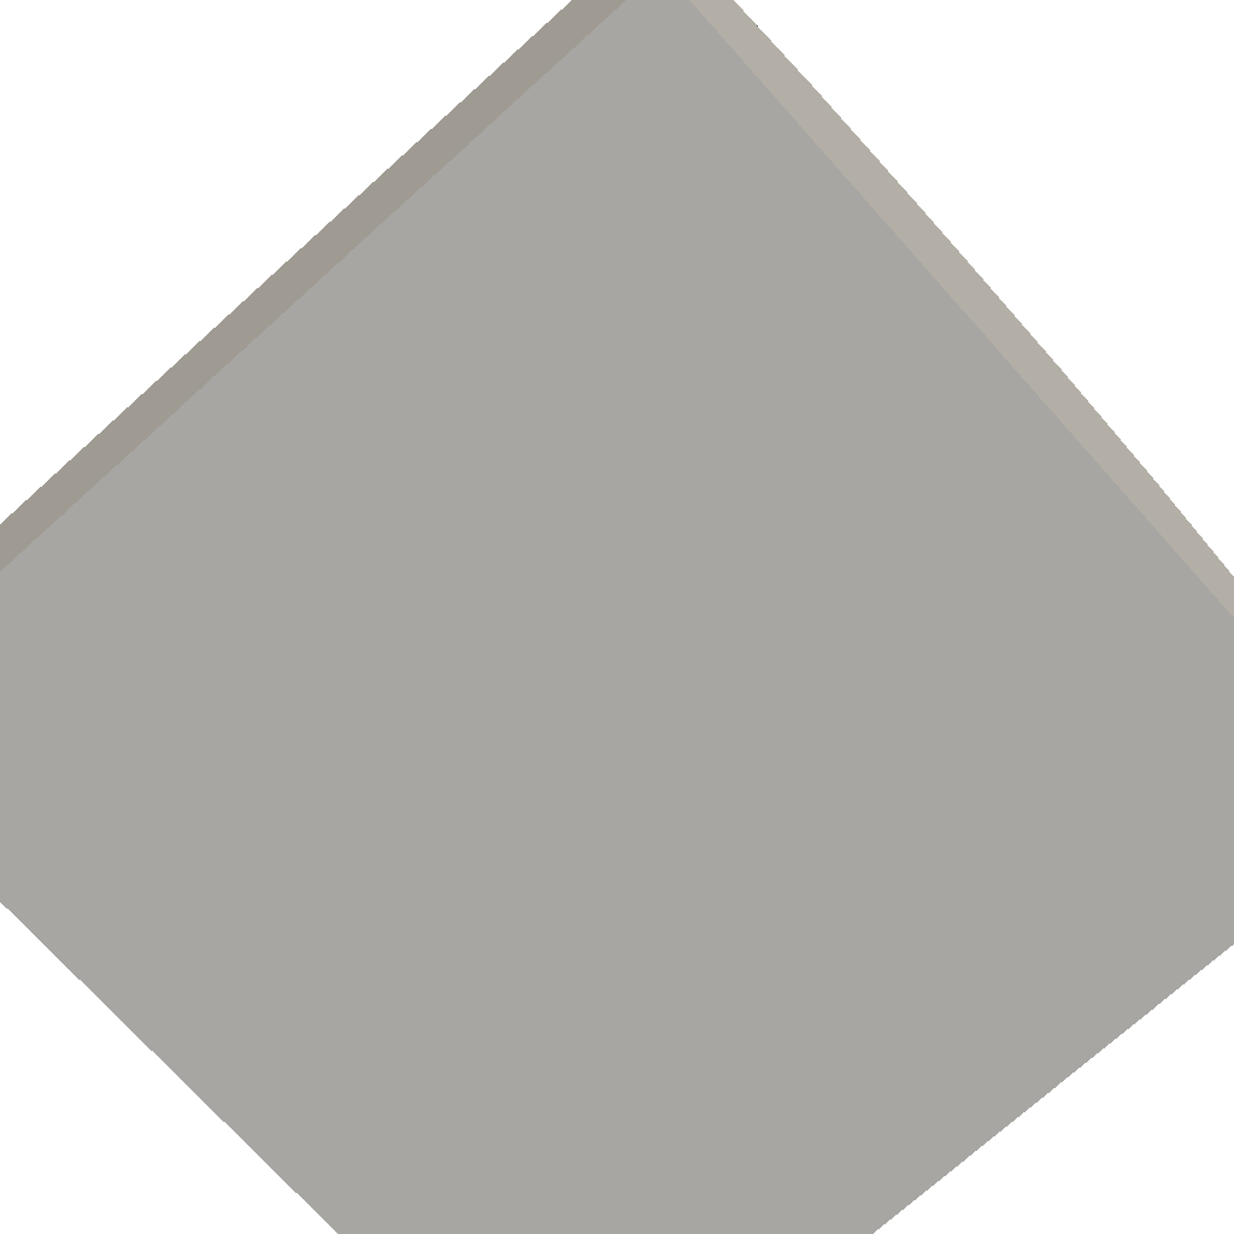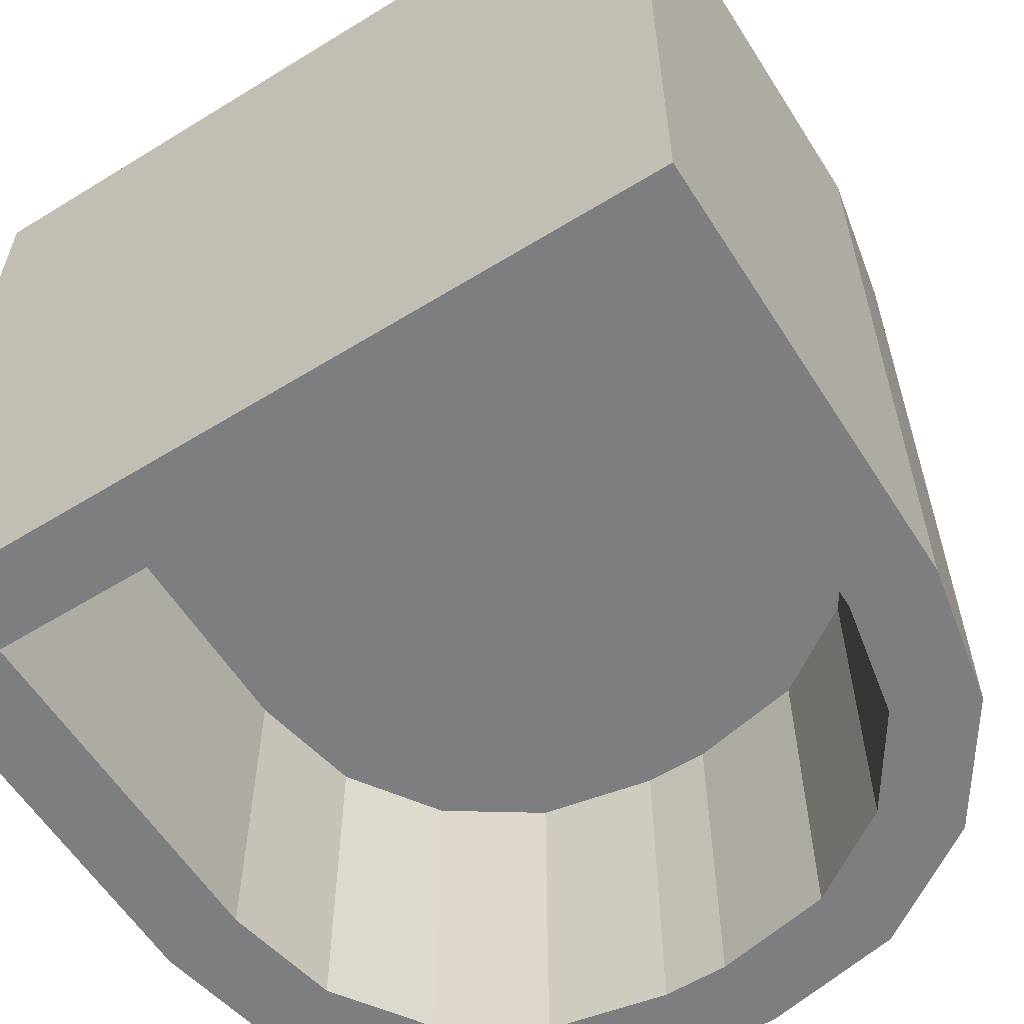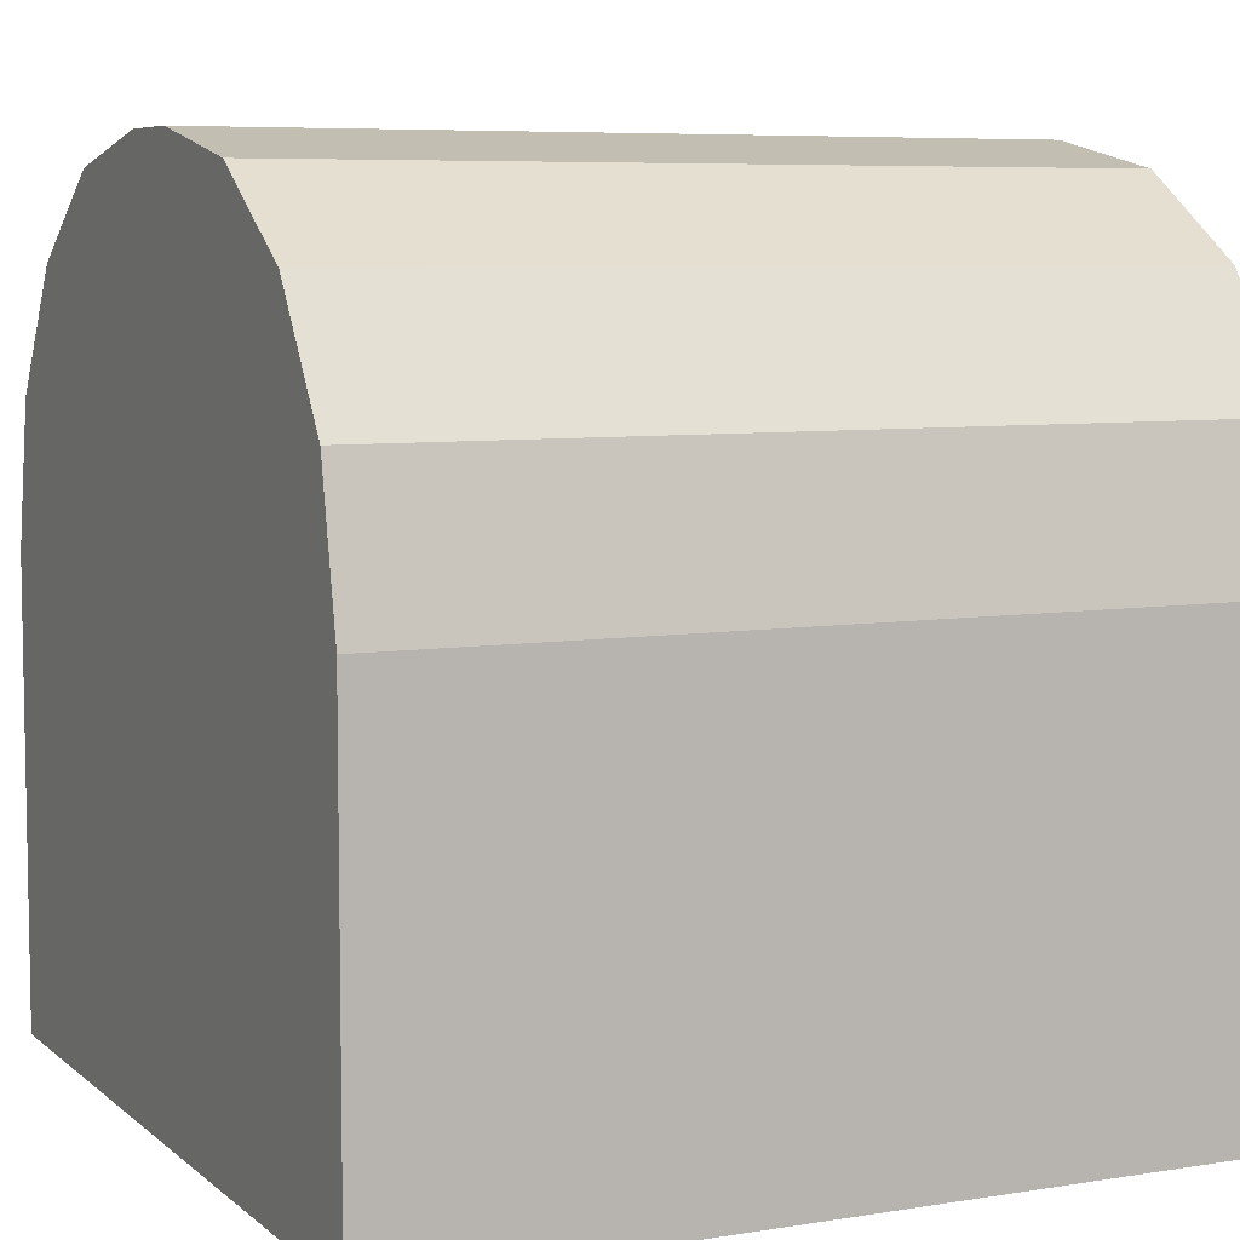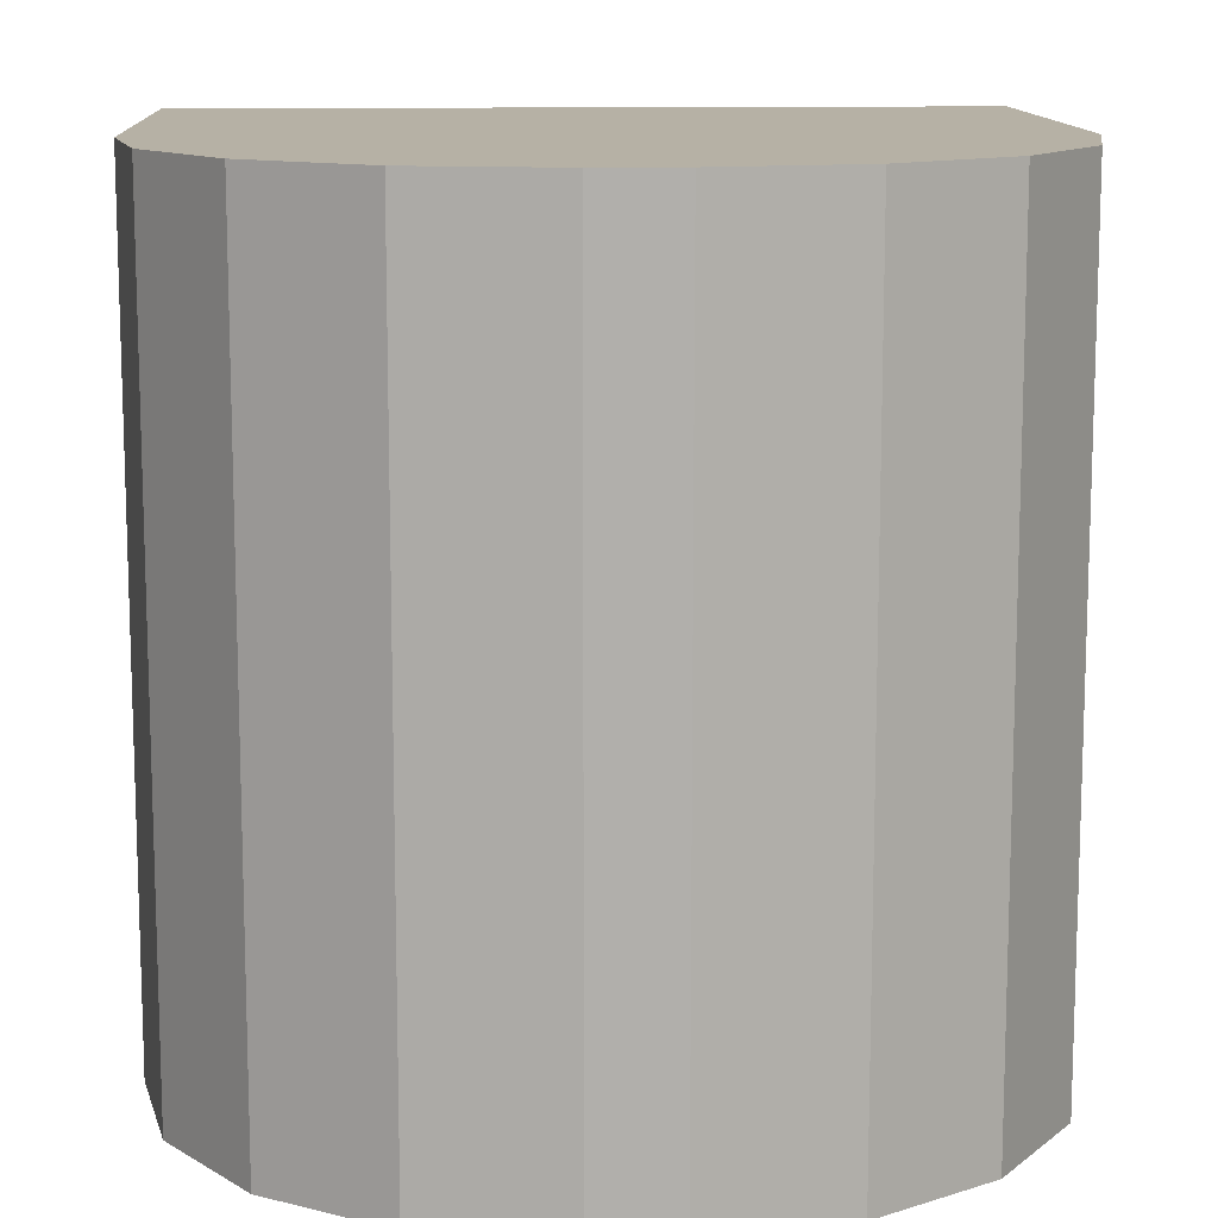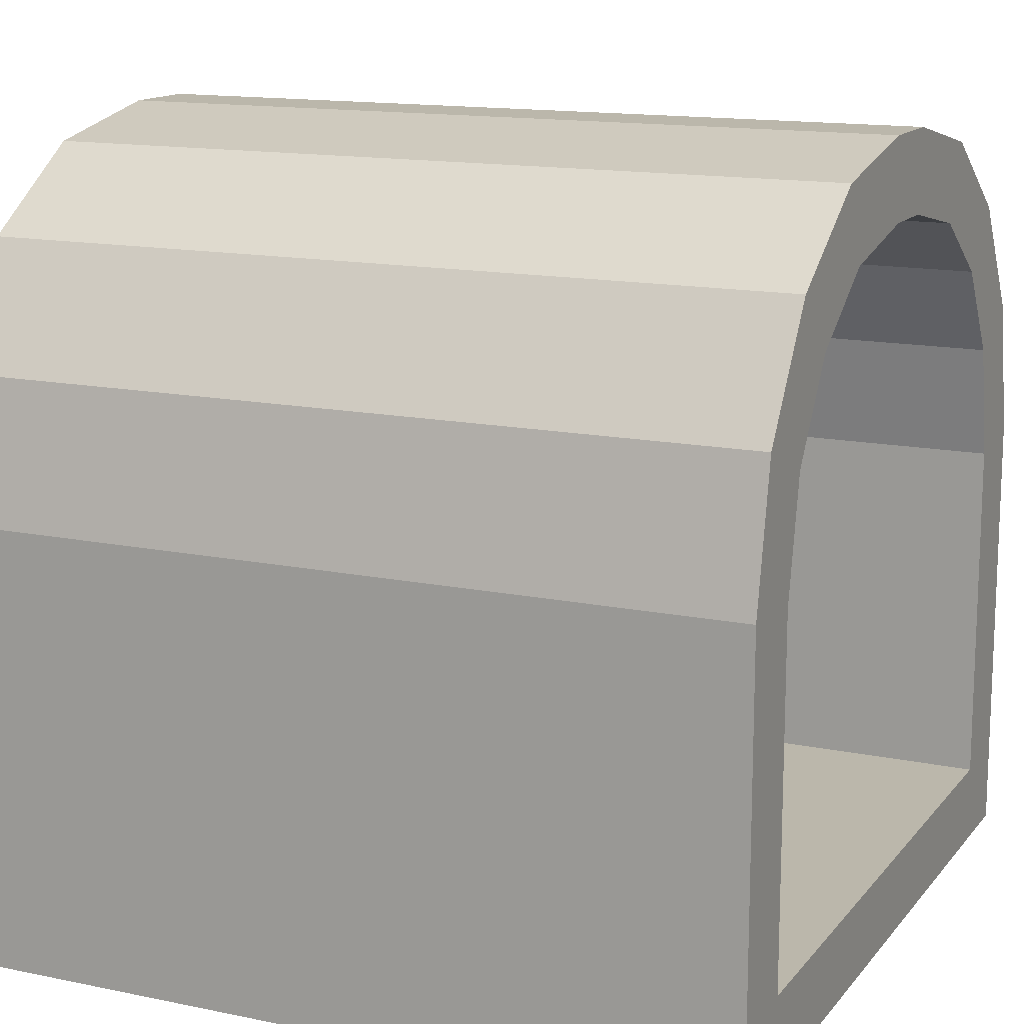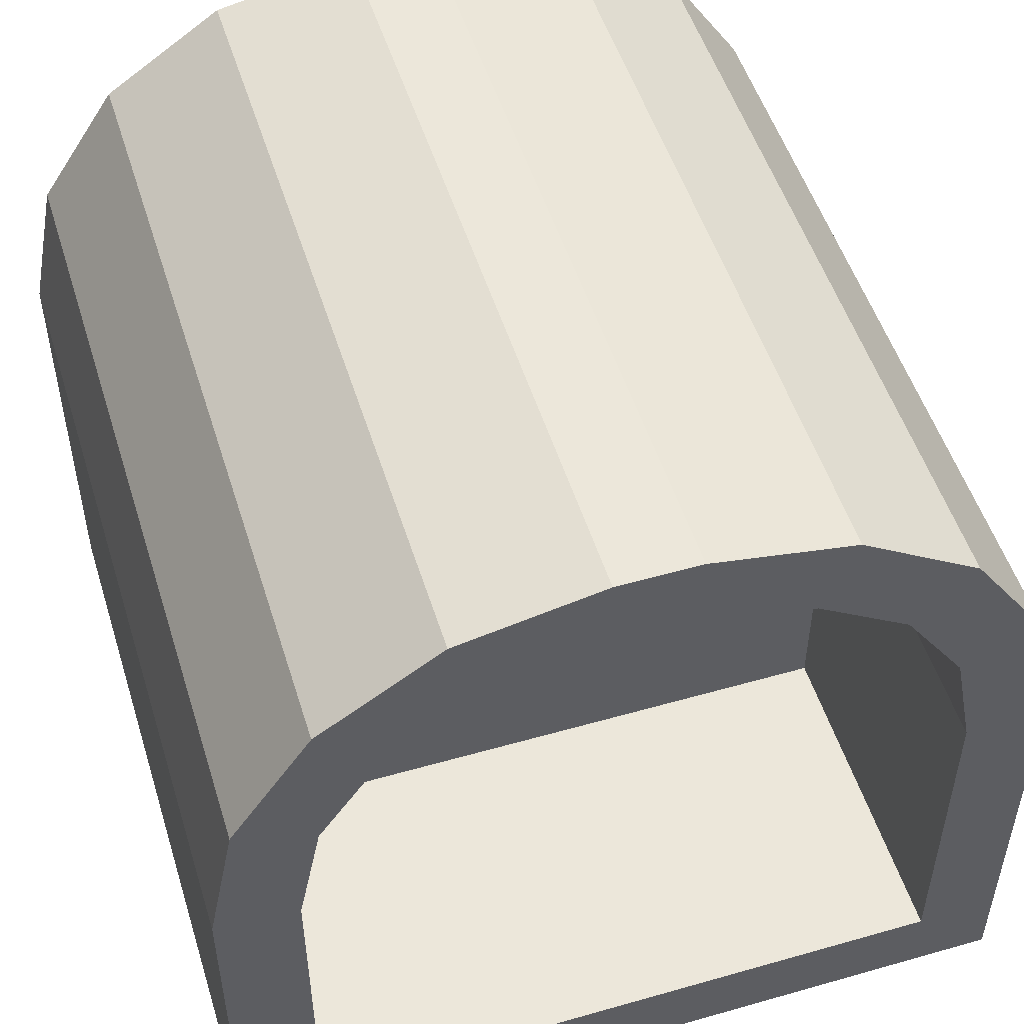
<metadata>
{"format":"obj","ext":"obj","renderer":"f3d","projection":"perspective","resolution":1024,"background":"white","views":[{"elev":-74.1,"azim":-48.0,"up":"+Y"},{"elev":-59.3,"azim":32.3,"up":"+Z"},{"elev":6.7,"azim":64.5,"up":"+Y"},{"elev":12.0,"azim":177.0,"up":"+Z"},{"elev":14.2,"azim":114.5,"up":"+Y"},{"elev":51.6,"azim":162.8,"up":"+Y"}]}
</metadata>
<code>
o Cube
v -1 -1 1
v -0.7993 -0.7993 -1
v 1 -1 1
v 0.7993 -0.7993 -1
v -0.09889 1 1
v -1 0.09889 1
v -0.4437 0.9314 1
v -0.7361 0.7361 1
v -0.9314 0.4437 1
v -0.7993 0.07912 -1
v -0.07912 0.7993 -1
v -0.7423 0.3654 -1
v -0.5914 0.5914 -1
v -0.3654 0.7423 -1
v 1 0.09889 1
v 0.09889 1 1
v 0.9314 0.4437 1
v 0.7361 0.7361 1
v 0.4437 0.9314 1
v 0.07912 0.7993 -1
v 0.7993 0.07912 -1
v 0.3654 0.7423 -1
v 0.5914 0.5914 -1
v 0.7423 0.3654 -1
v 1 -1 -1
v -1 -1 -1
v -0.09889 1 -1
v -0.4437 0.9314 -1
v -0.7361 0.7361 -1
v -0.9314 0.4437 -1
v -1 0.09889 -1
v 0.4437 0.9314 -1
v 0.09889 1 -1
v 0.7361 0.7361 -1
v 0.9314 0.4437 -1
v 1 0.09889 -1
v 0.7993 -0.7993 -0.1629
v -0.7993 -0.7993 -0.1629
v -0.07912 0.7993 -0.1629
v -0.3654 0.7423 -0.1629
v -0.5914 0.5914 -0.1629
v -0.7423 0.3654 -0.1629
v -0.7993 0.07912 -0.1629
v 0.3654 0.7423 -0.1629
v 0.07912 0.7993 -0.1629
v 0.5914 0.5914 -0.1629
v 0.7423 0.3654 -0.1629
v 0.7993 0.07912 -0.1629
f 33 27 5 16
f 25 36 15 3
f 1 6 31 26
f 26 25 3 1
f 23 24 47 46
f 5 27 28 7
f 7 28 29 8
f 8 29 30 9
f 9 30 31 6
f 33 16 19 32
f 32 19 18 34
f 34 18 17 35
f 35 17 15 36
f 3 15 17 18 19 16 5 7 8 9 6 1
f 2 4 25 26
f 11 14 28 27
f 14 13 29 28
f 13 12 30 29
f 12 10 31 30
f 22 20 33 32
f 23 22 32 34
f 24 23 34 35
f 21 24 35 36
f 10 2 26 31
f 20 11 27 33
f 4 21 36 25
f 38 43 42 41 40 39 45 44 46 47 48 37
f 10 12 42 43
f 21 4 37 48
f 14 11 39 40
f 24 21 48 47
f 20 22 44 45
f 13 14 40 41
f 2 10 43 38
f 22 23 46 44
f 12 13 41 42
f 11 20 45 39
f 4 2 38 37

</code>
